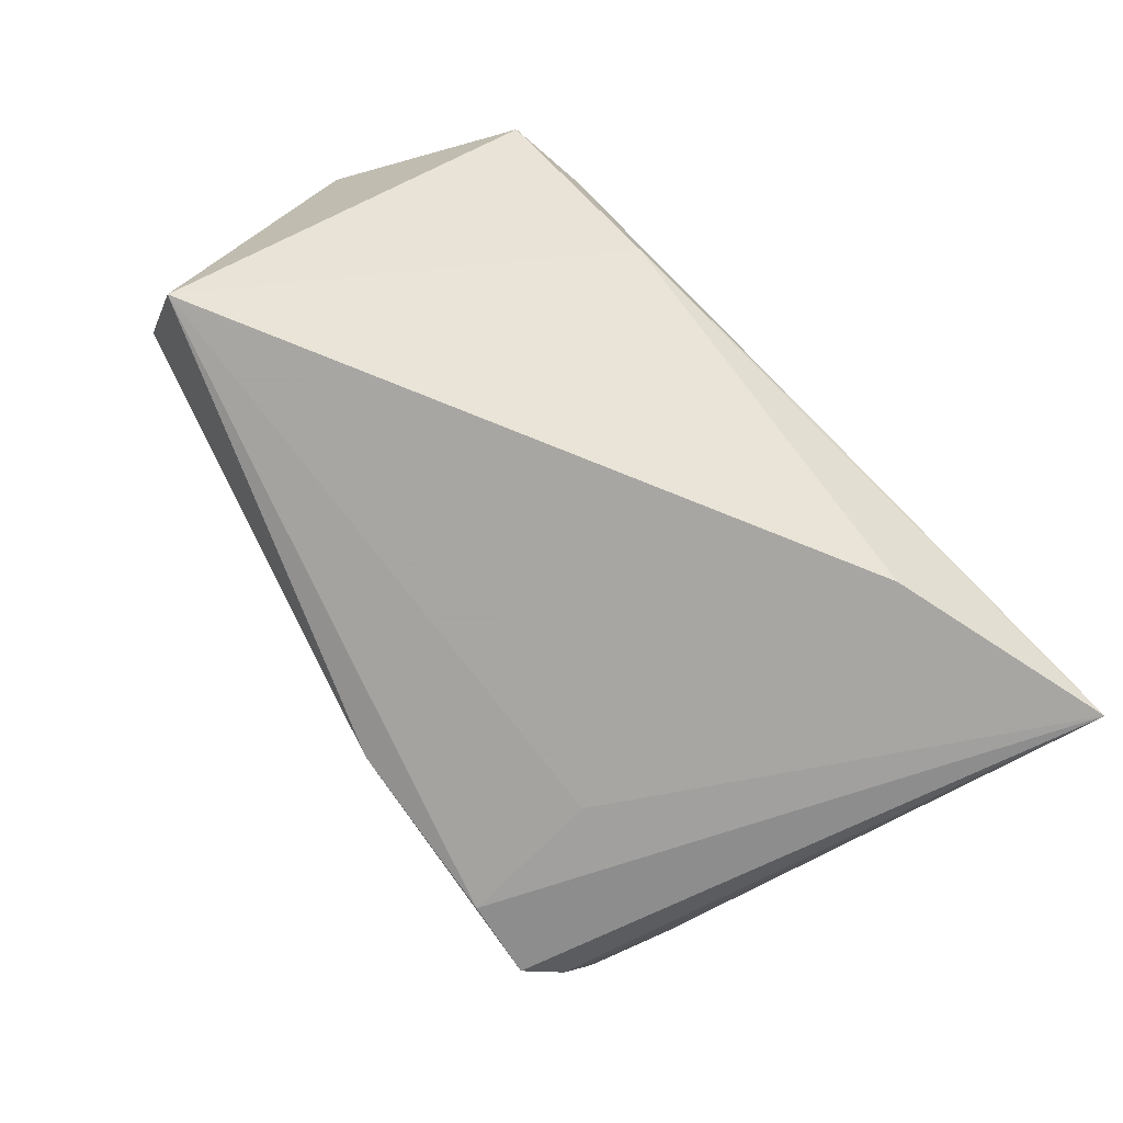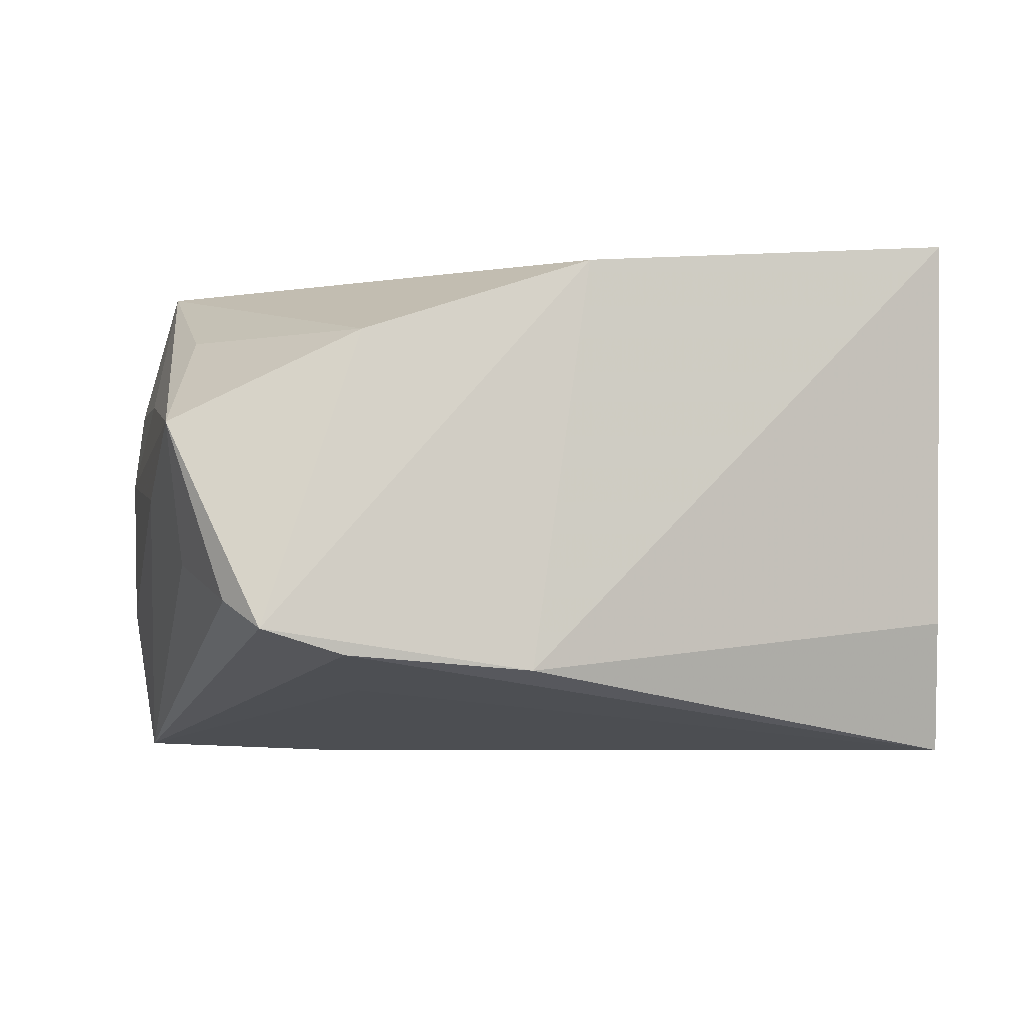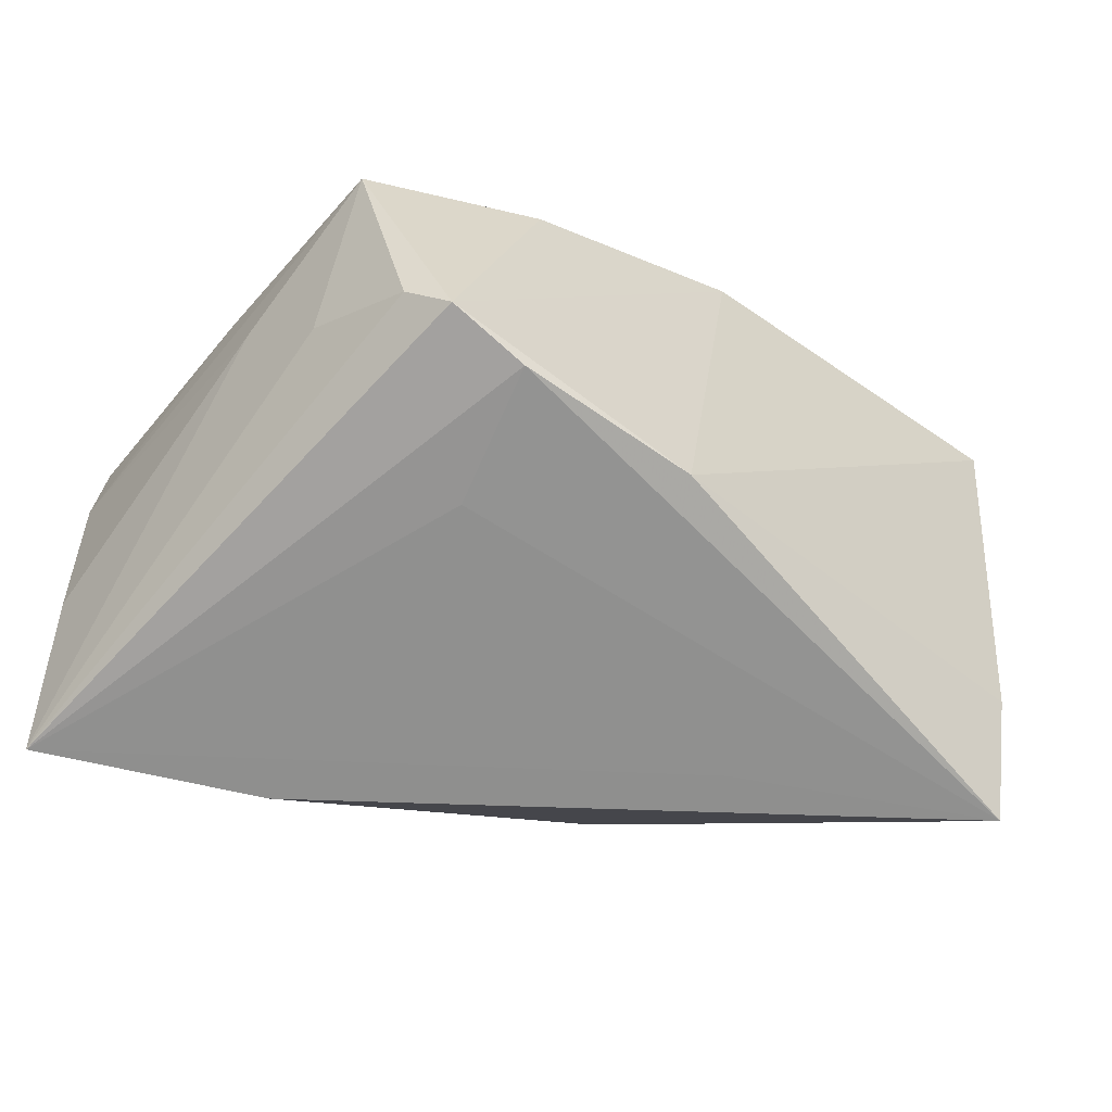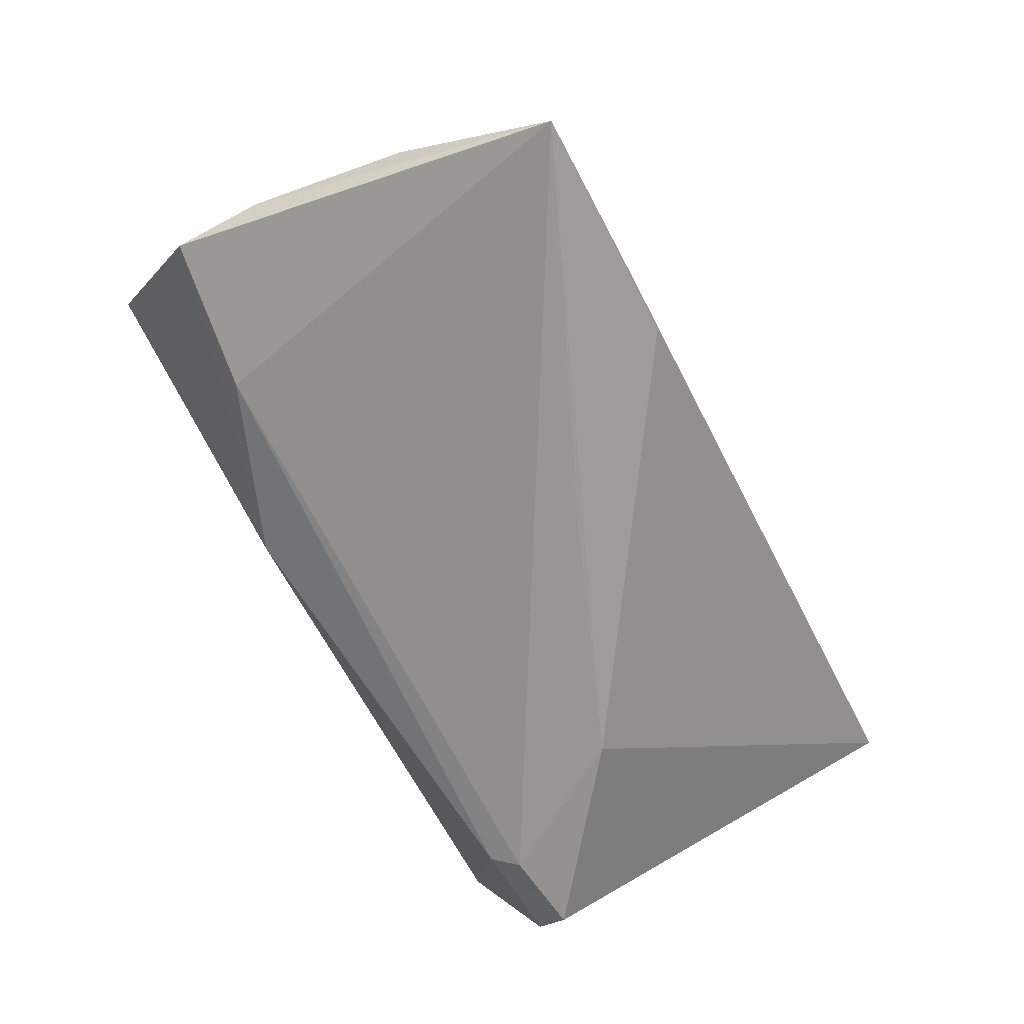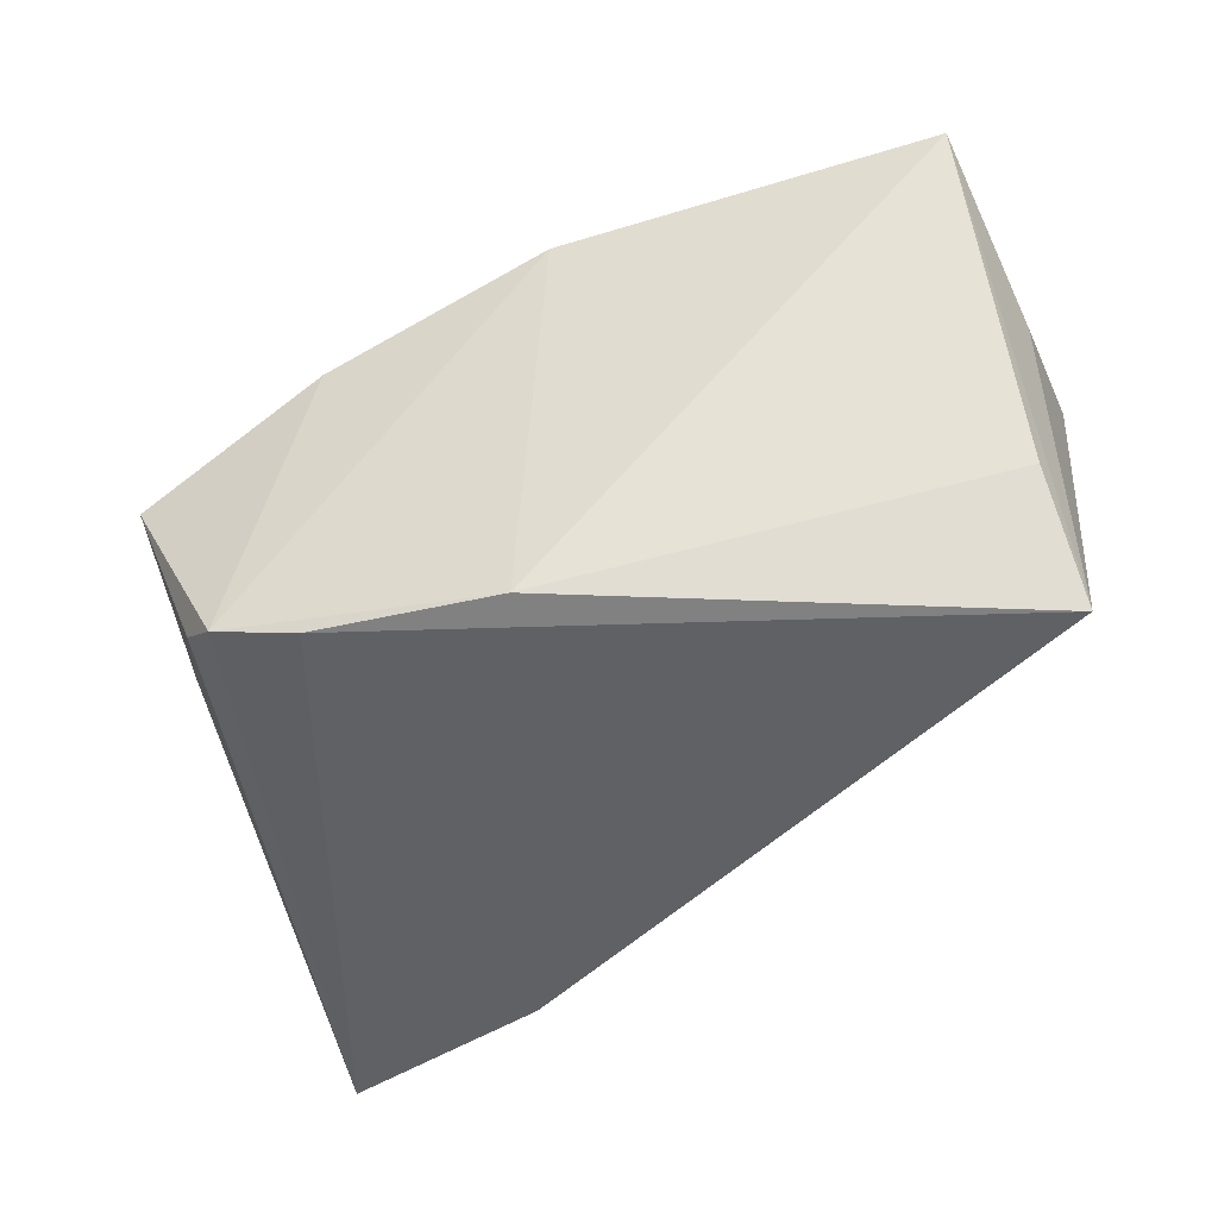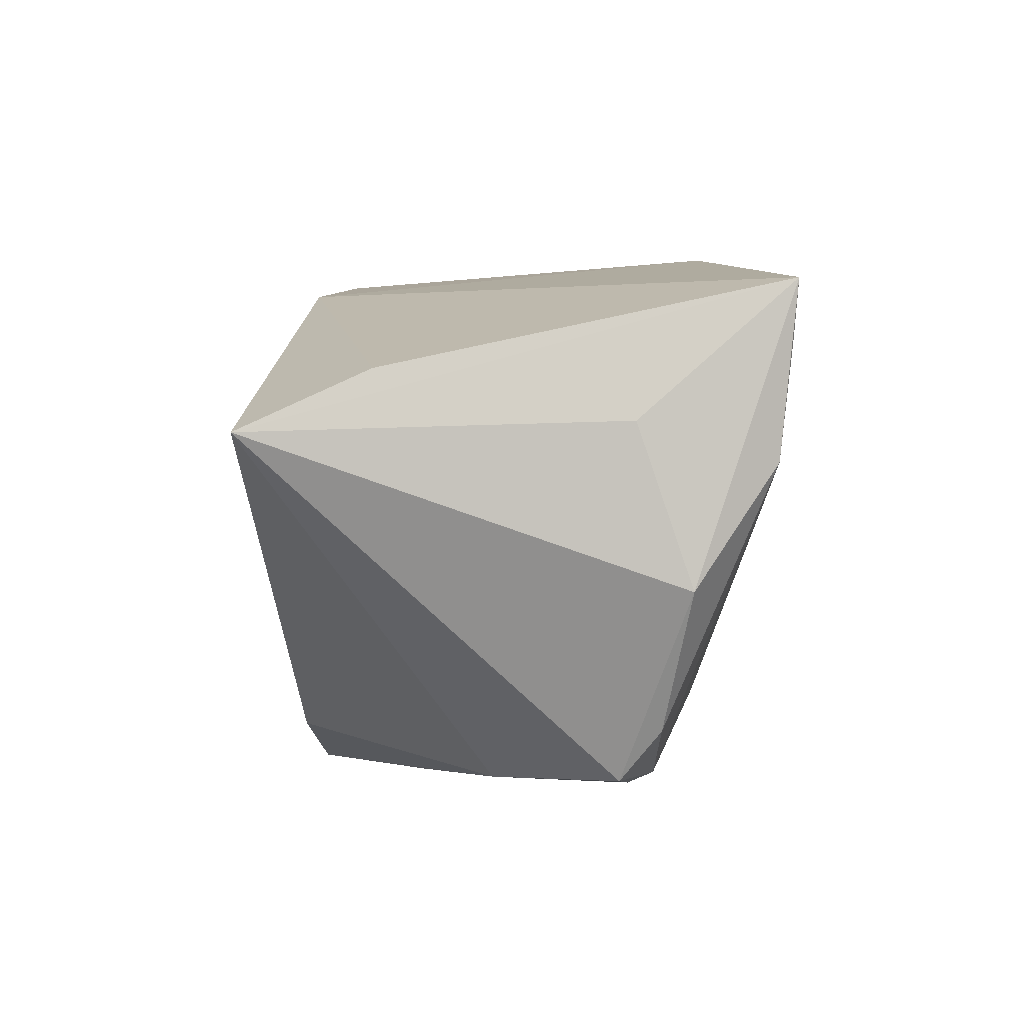
<metadata>
{"format":"obj","ext":"obj","renderer":"f3d","projection":"perspective","resolution":1024,"background":"white","views":[{"elev":-78.7,"azim":-45.2,"up":"+Z"},{"elev":77.0,"azim":-178.3,"up":"+Y"},{"elev":-61.0,"azim":155.2,"up":"+Z"},{"elev":-68.7,"azim":114.6,"up":"+Y"},{"elev":-46.2,"azim":-153.4,"up":"+Z"},{"elev":-3.6,"azim":-90.6,"up":"+Y"}]}
</metadata>
<code>
v 0.0473 -0.0316 -0.02655
v 0.0503 -0.02054 0.006414
v -0.05049 0.01191 -0.01481
v 0.04933 -0.02305 -0.01036
v -0.008558 0.03054 0.02193
v -0.05128 0.005374 -0.02878
v 0.03011 0.03063 -0.018
v 0.04963 -0.02023 0.01592
v -0.03859 -0.02984 0.01043
v 0.01637 0.03295 0.01235
v 0.0419 0.01278 -0.00298
v -0.04757 0.00276 0.02618
v 0.03717 0.03295 0.001131
v -0.02939 -0.03059 0.01189
v 0.02145 -0.02606 -0.0274
v 0.006406 -0.03119 -0.01134
v -0.051 0.006605 0.01147
v 0.04376 -0.006312 0.02805
v 0.01493 -0.02157 0.02305
v 0.01674 0.03064 -0.02353
v 0.03643 0.02055 -0.01222
v 0.02573 0.03295 -0.02129
v 0.01647 0.01445 -0.02497
v -0.04839 0.01552 0.02762
v -0.04951 0.0213 0.02805
v -0.02782 -0.02952 0.01478
v -0.0196 -0.03056 -0.002759
v 0.03395 -0.02341 0.01675
v 0.0373 0.01569 0.0154
v -0.04953 -0.01041 0.01731
v -0.04139 -0.02454 0.01466
v -0.02206 -0.002299 -0.02791
v -0.0035 0.02686 -0.02402
v 0.04322 0.007669 0.009709
f 25 5 33
f 25 18 5
f 30 12 25
f 30 6 9
f 6 27 9
f 18 12 19
f 19 12 26
f 19 8 18
f 33 5 22
f 33 6 3
f 3 25 33
f 6 25 3
f 24 12 18
f 18 25 24
f 24 25 12
f 17 6 30
f 30 25 17
f 17 25 6
f 1 11 4
f 1 27 15
f 15 27 6
f 15 32 1
f 6 32 15
f 16 27 1
f 31 12 30
f 30 9 31
f 26 12 31
f 31 9 26
f 28 19 26
f 8 19 28
f 1 8 28
f 20 22 1
f 33 22 20
f 20 6 33
f 5 18 10
f 10 22 5
f 10 13 22
f 18 8 34
f 34 13 18
f 1 22 7
f 22 13 7
f 2 4 11
f 2 34 8
f 2 8 1
f 1 4 2
f 11 13 2
f 13 34 2
f 14 9 27
f 27 16 14
f 26 9 14
f 14 16 1
f 1 28 14
f 14 28 26
f 23 32 6
f 6 20 23
f 1 32 23
f 23 20 1
f 18 13 29
f 29 10 18
f 13 10 29
f 1 7 21
f 21 7 13
f 21 11 1
f 21 13 11

</code>
